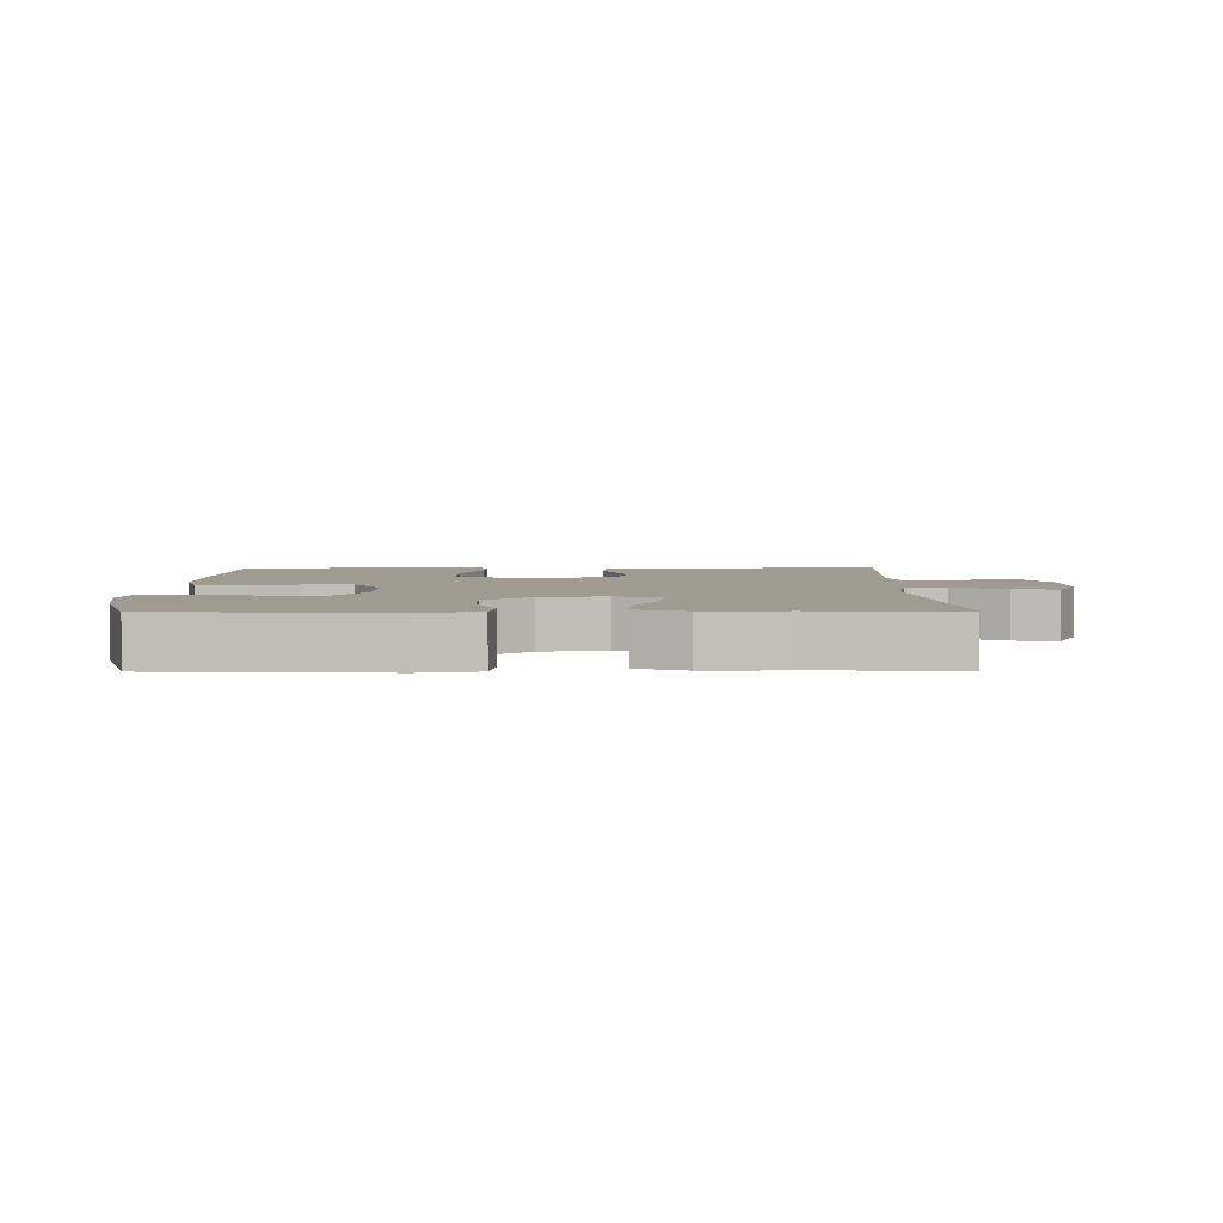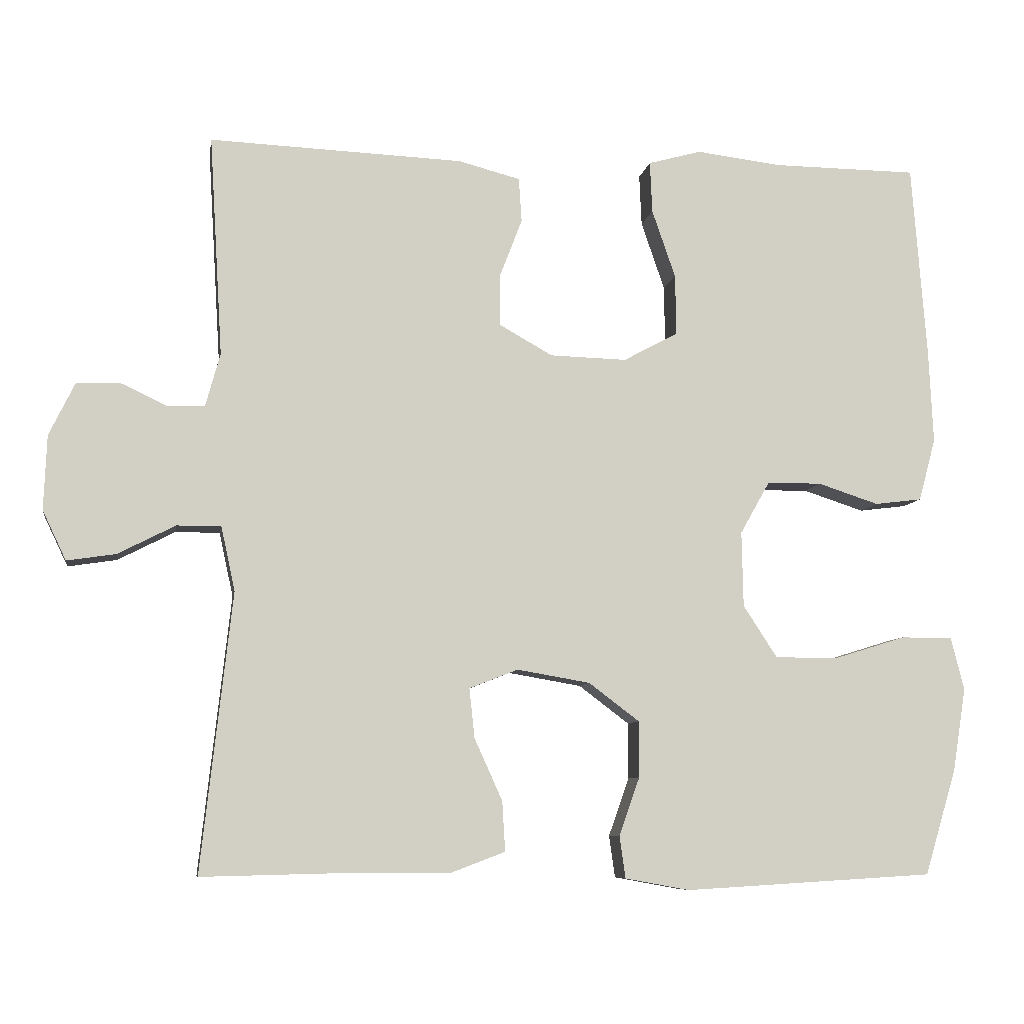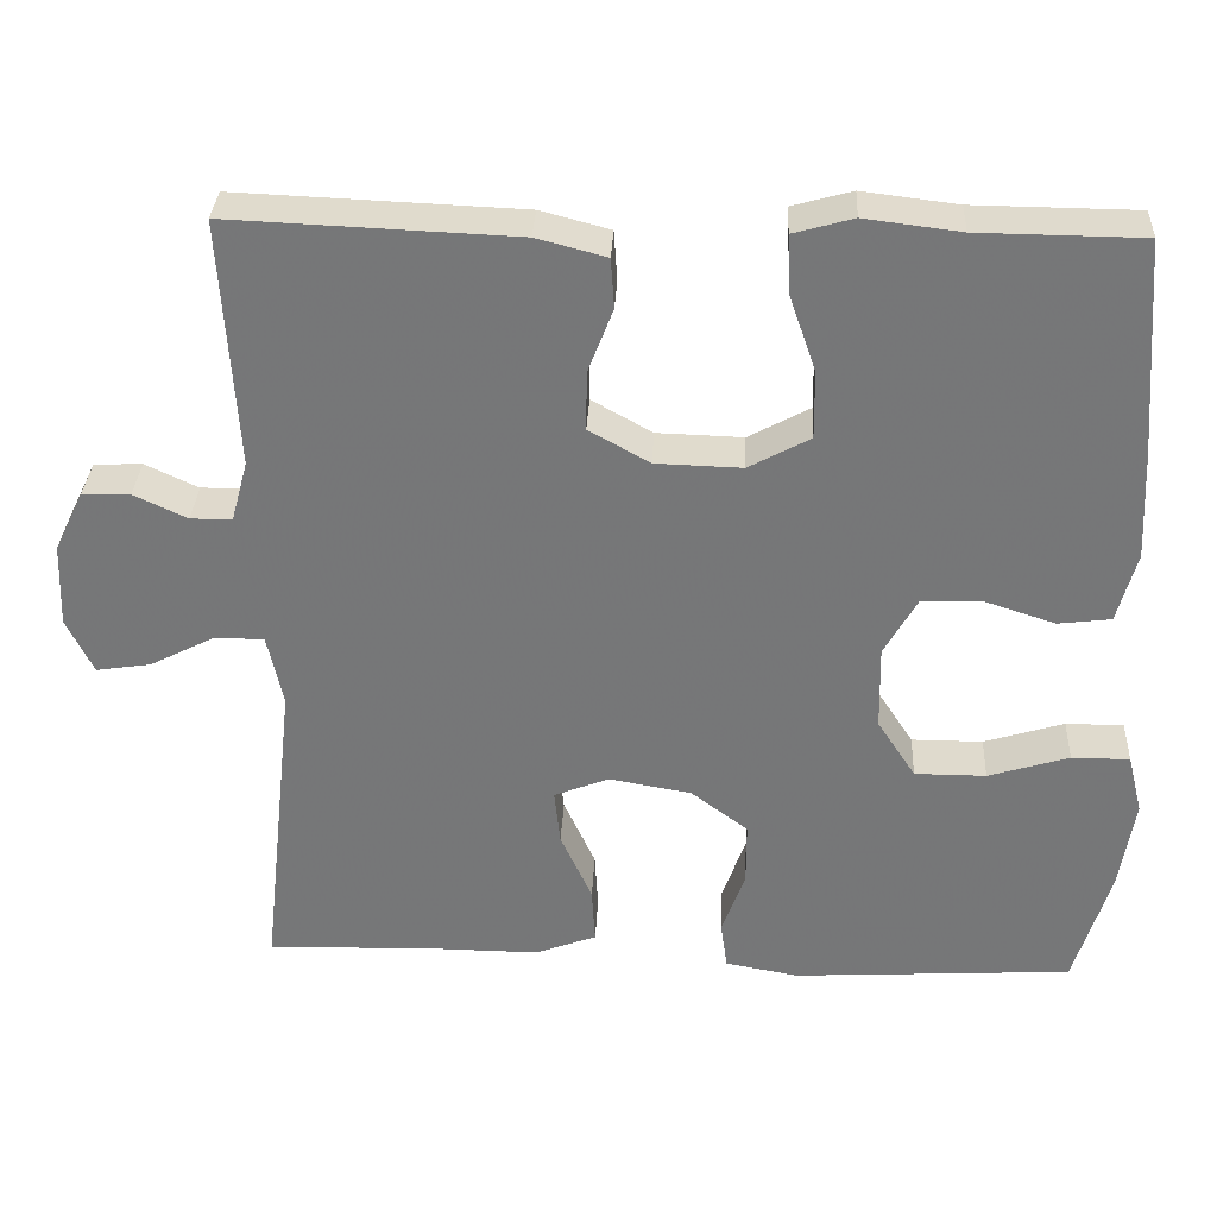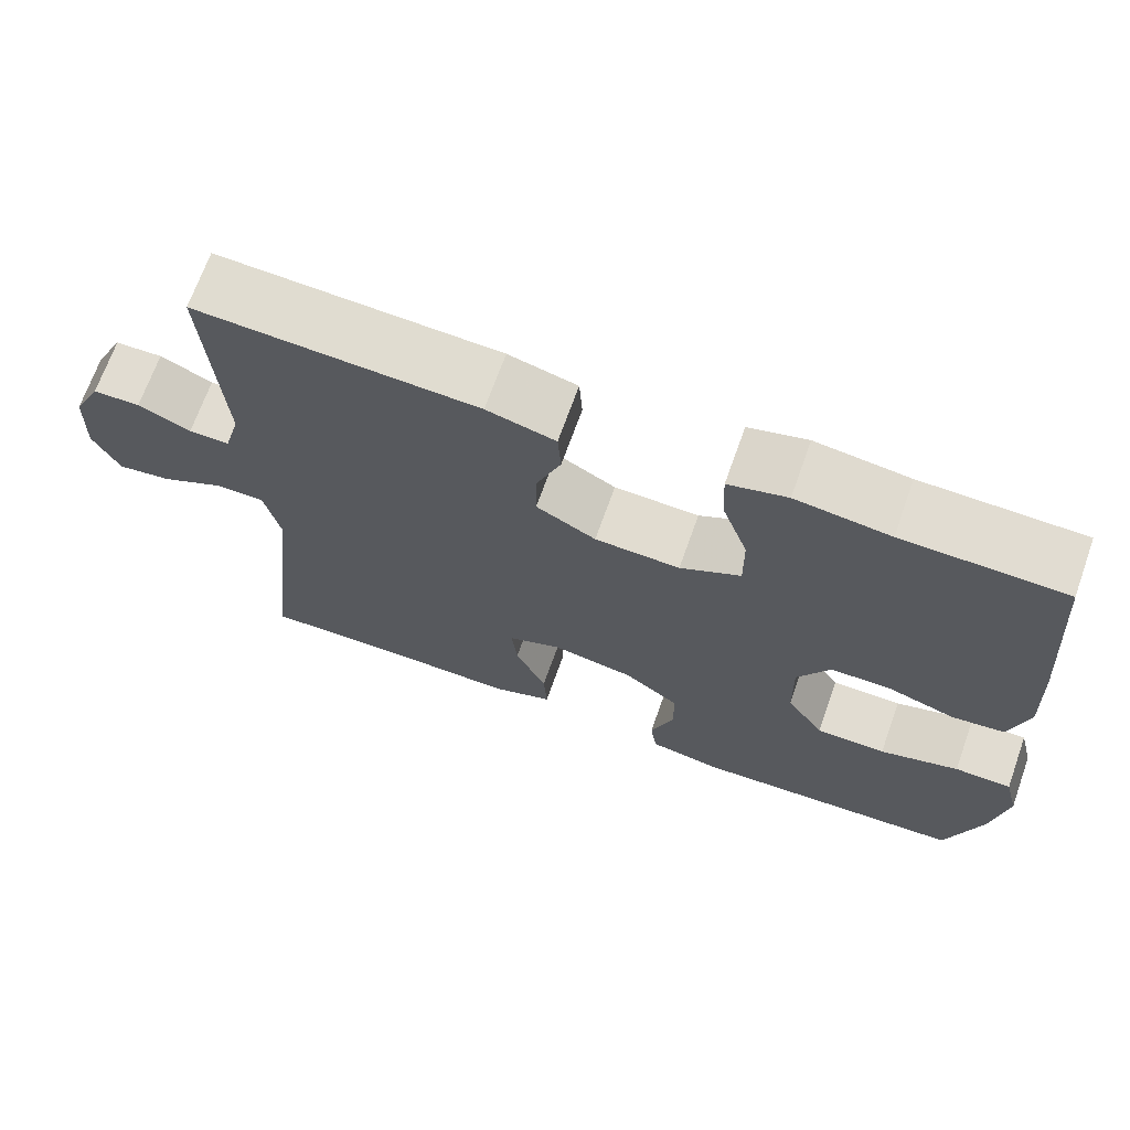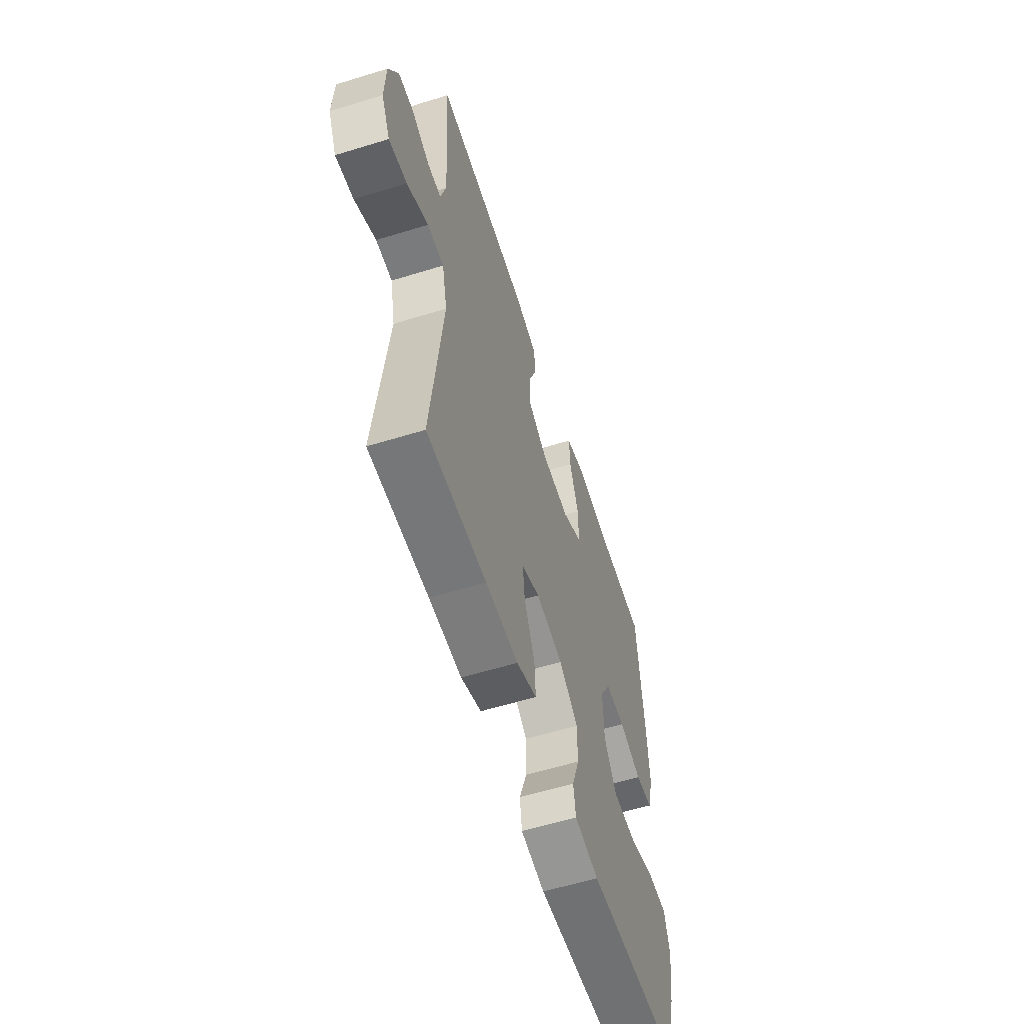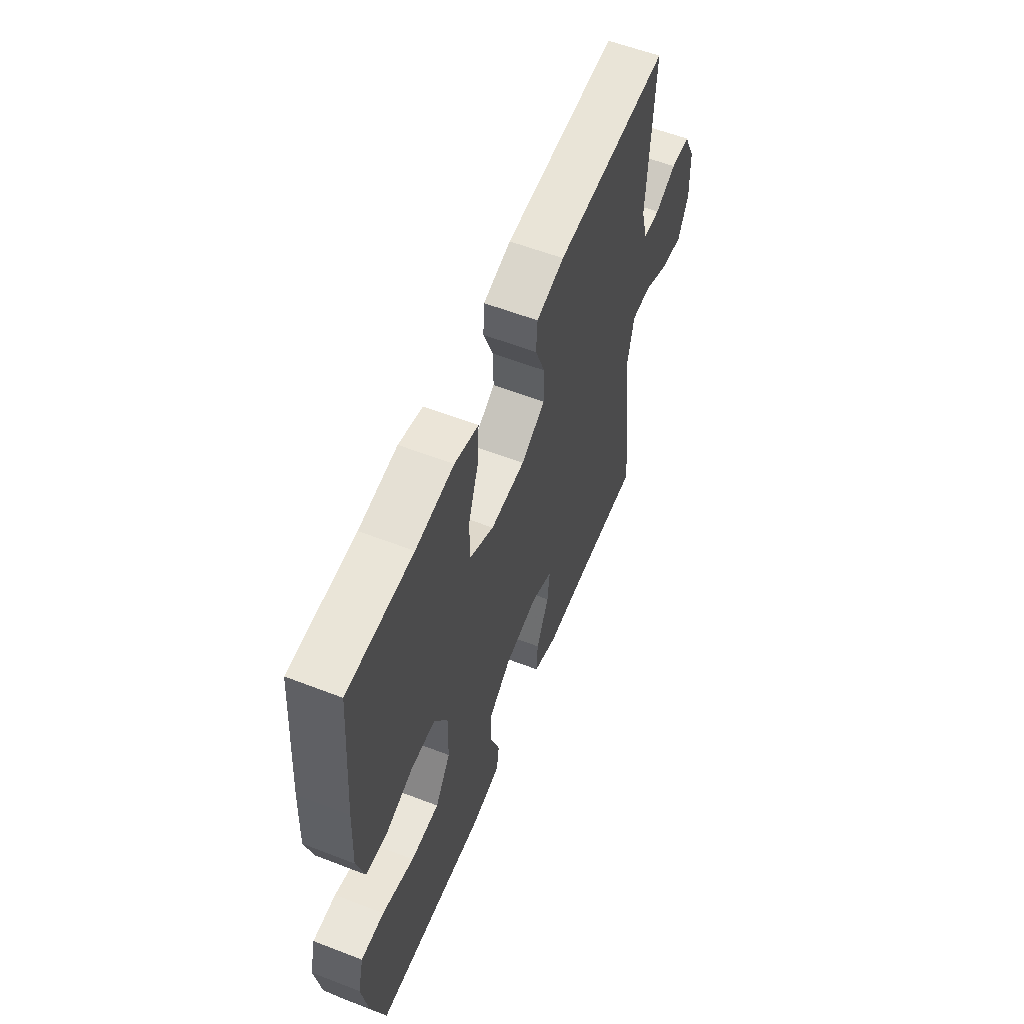
<metadata>
{"format":"obj","ext":"obj","renderer":"f3d","projection":"perspective","resolution":1024,"background":"white","views":[{"elev":4.0,"azim":179.3,"up":"+Y"},{"elev":-7.8,"azim":-9.2,"up":"+Z"},{"elev":32.7,"azim":2.8,"up":"+Z"},{"elev":69.2,"azim":19.6,"up":"+Z"},{"elev":-58.3,"azim":-72.3,"up":"+Z"},{"elev":58.1,"azim":111.8,"up":"+Z"}]}
</metadata>
<code>
v -0.5 0.07 -0.5
v -0.458 0.07 -0.122
v -0.477 0.07 -0.035
v -0.537 0.07 -0.035
v -0.615 0.07 -0.075
v -0.681 0.07 -0.085
v -0.713 0.07 -0.018
v -0.709 0.07 0.083
v -0.674 0.07 0.155
v -0.616 0.07 0.157
v -0.552 0.07 0.127
v -0.502 0.07 0.128
v -0.482 0.07 0.201
v -0.5 0.07 0.5
v -0.156 0.07 0.486
v -0.072 0.07 0.464
v -0.068 0.07 0.404
v -0.098 0.07 0.326
v -0.099 0.07 0.255
v -0.026 0.07 0.214
v 0.078 0.07 0.211
v 0.152 0.07 0.251
v 0.151 0.07 0.333
v 0.119 0.07 0.426
v 0.116 0.07 0.496
v 0.188 0.07 0.516
v 0.303 0.07 0.502
v 0.5 0.07 0.5
v 0.52 0.07 0.238
v 0.526 0.07 0.109
v 0.503 0.07 0.024
v 0.439 0.07 0.016
v 0.356 0.07 0.043
v 0.282 0.07 0.042
v 0.242 0.07 -0.029
v 0.244 0.07 -0.131
v 0.29 0.07 -0.202
v 0.376 0.07 -0.202
v 0.473 0.07 -0.172
v 0.543 0.07 -0.172
v 0.561 0.07 -0.244
v 0.543 0.07 -0.357
v 0.5 0.07 -0.5
v 0.162 0.07 -0.52
v 0.074 0.07 -0.504
v 0.066 0.07 -0.447
v 0.094 0.07 -0.368
v 0.094 0.07 -0.292
v 0.025 0.07 -0.24
v -0.074 0.07 -0.223
v -0.14 0.07 -0.249
v -0.133 0.07 -0.316
v -0.095 0.07 -0.4
v -0.091 0.07 -0.468
v -0.165 0.07 -0.496
v -0.284 0.07 -0.495
v -0.5 0 -0.5
v -0.458 0 -0.122
v -0.477 0 -0.035
v -0.537 0 -0.035
v -0.615 0 -0.075
v -0.681 0 -0.085
v -0.713 0 -0.018
v -0.709 0 0.083
v -0.674 0 0.155
v -0.616 0 0.157
v -0.552 0 0.127
v -0.502 0 0.128
v -0.482 0 0.201
v -0.5 0 0.5
v -0.156 0 0.486
v -0.072 0 0.464
v -0.068 0 0.404
v -0.098 0 0.326
v -0.099 0 0.255
v -0.026 0 0.214
v 0.078 0 0.211
v 0.152 0 0.251
v 0.151 0 0.333
v 0.119 0 0.426
v 0.116 0 0.496
v 0.188 0 0.516
v 0.303 0 0.502
v 0.5 0 0.5
v 0.52 0 0.238
v 0.526 0 0.109
v 0.503 0 0.024
v 0.439 0 0.016
v 0.356 0 0.043
v 0.282 0 0.042
v 0.242 0 -0.029
v 0.244 0 -0.131
v 0.29 0 -0.202
v 0.376 0 -0.202
v 0.473 0 -0.172
v 0.543 0 -0.172
v 0.561 0 -0.244
v 0.543 0 -0.357
v 0.5 0 -0.5
v 0.162 0 -0.52
v 0.074 0 -0.504
v 0.066 0 -0.447
v 0.094 0 -0.368
v 0.094 0 -0.292
v 0.025 0 -0.24
v -0.074 0 -0.223
v -0.14 0 -0.249
v -0.133 0 -0.316
v -0.095 0 -0.4
v -0.091 0 -0.468
v -0.165 0 -0.496
v -0.284 0 -0.495
f 54 55 56
f 53 54 56
f 52 53 56
f 56 1 2
f 52 56 2
f 51 52 2
f 50 51 2 3
f 49 50 3
f 45 46 47
f 44 45 47
f 43 44 47
f 42 43 47
f 41 42 47
f 40 41 47
f 39 40 47
f 38 39 47
f 37 38 47 48
f 36 37 48 49
f 31 32 33
f 30 31 33
f 29 30 33
f 28 29 33
f 27 28 33
f 27 33 34
f 26 27 34
f 25 26 34
f 24 25 34
f 23 24 34
f 22 23 34 35
f 16 17 18
f 15 16 18
f 14 15 18
f 13 14 18
f 12 13 18 19
f 9 10 11
f 8 9 11
f 7 8 11
f 6 7 11
f 5 6 11
f 4 5 11
f 3 4 11 12
f 12 19 20
f 3 12 20
f 49 3 20
f 35 36 49
f 22 35 49
f 21 22 49
f 20 21 49
f 112 111 110
f 112 110 109
f 112 109 108
f 58 57 112
f 58 112 108
f 58 108 107
f 59 58 107 106
f 59 106 105
f 103 102 101
f 103 101 100
f 103 100 99
f 103 99 98
f 103 98 97
f 103 97 96
f 103 96 95
f 103 95 94
f 104 103 94 93
f 105 104 93 92
f 89 88 87
f 89 87 86
f 89 86 85
f 89 85 84
f 89 84 83
f 90 89 83
f 90 83 82
f 90 82 81
f 90 81 80
f 90 80 79
f 91 90 79 78
f 74 73 72
f 74 72 71
f 74 71 70
f 74 70 69
f 75 74 69 68
f 67 66 65
f 67 65 64
f 67 64 63
f 67 63 62
f 67 62 61
f 67 61 60
f 68 67 60 59
f 76 75 68
f 76 68 59
f 76 59 105
f 105 92 91
f 105 91 78
f 105 78 77
f 105 77 76
f 1 57 58 2
f 2 58 59 3
f 3 59 60 4
f 4 60 61 5
f 5 61 62 6
f 6 62 63 7
f 7 63 64 8
f 8 64 65 9
f 9 65 66 10
f 10 66 67 11
f 11 67 68 12
f 12 68 69 13
f 13 69 70 14
f 14 70 71 15
f 15 71 72 16
f 16 72 73 17
f 17 73 74 18
f 18 74 75 19
f 19 75 76 20
f 20 76 77 21
f 21 77 78 22
f 22 78 79 23
f 23 79 80 24
f 24 80 81 25
f 25 81 82 26
f 26 82 83 27
f 27 83 84 28
f 28 84 85 29
f 29 85 86 30
f 30 86 87 31
f 31 87 88 32
f 32 88 89 33
f 33 89 90 34
f 34 90 91 35
f 35 91 92 36
f 36 92 93 37
f 37 93 94 38
f 38 94 95 39
f 39 95 96 40
f 40 96 97 41
f 41 97 98 42
f 42 98 99 43
f 43 99 100 44
f 44 100 101 45
f 45 101 102 46
f 46 102 103 47
f 47 103 104 48
f 48 104 105 49
f 49 105 106 50
f 50 106 107 51
f 51 107 108 52
f 52 108 109 53
f 53 109 110 54
f 54 110 111 55
f 55 111 112 56
f 56 112 57 1

</code>
